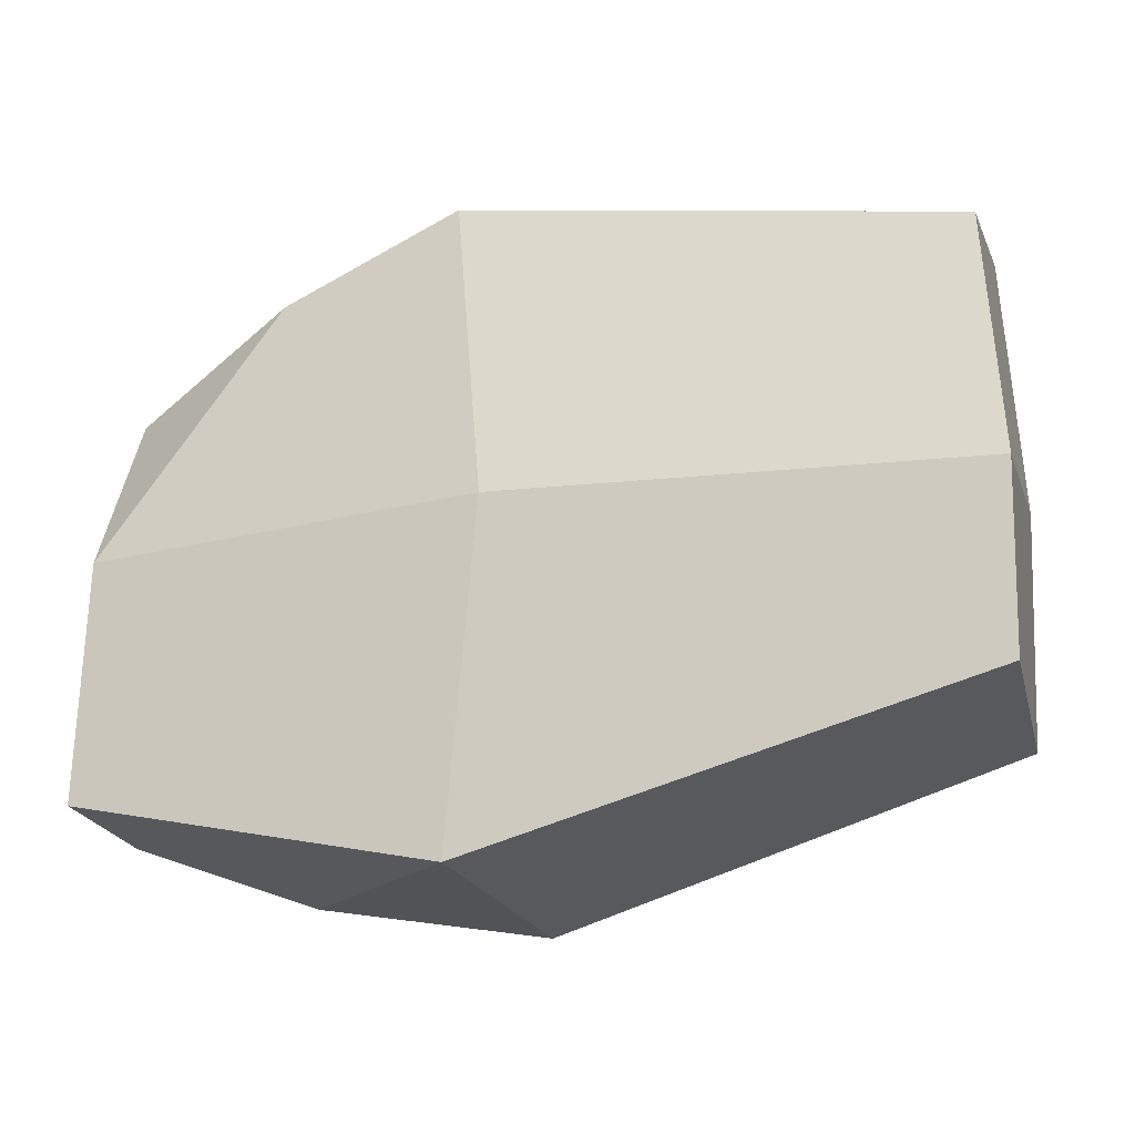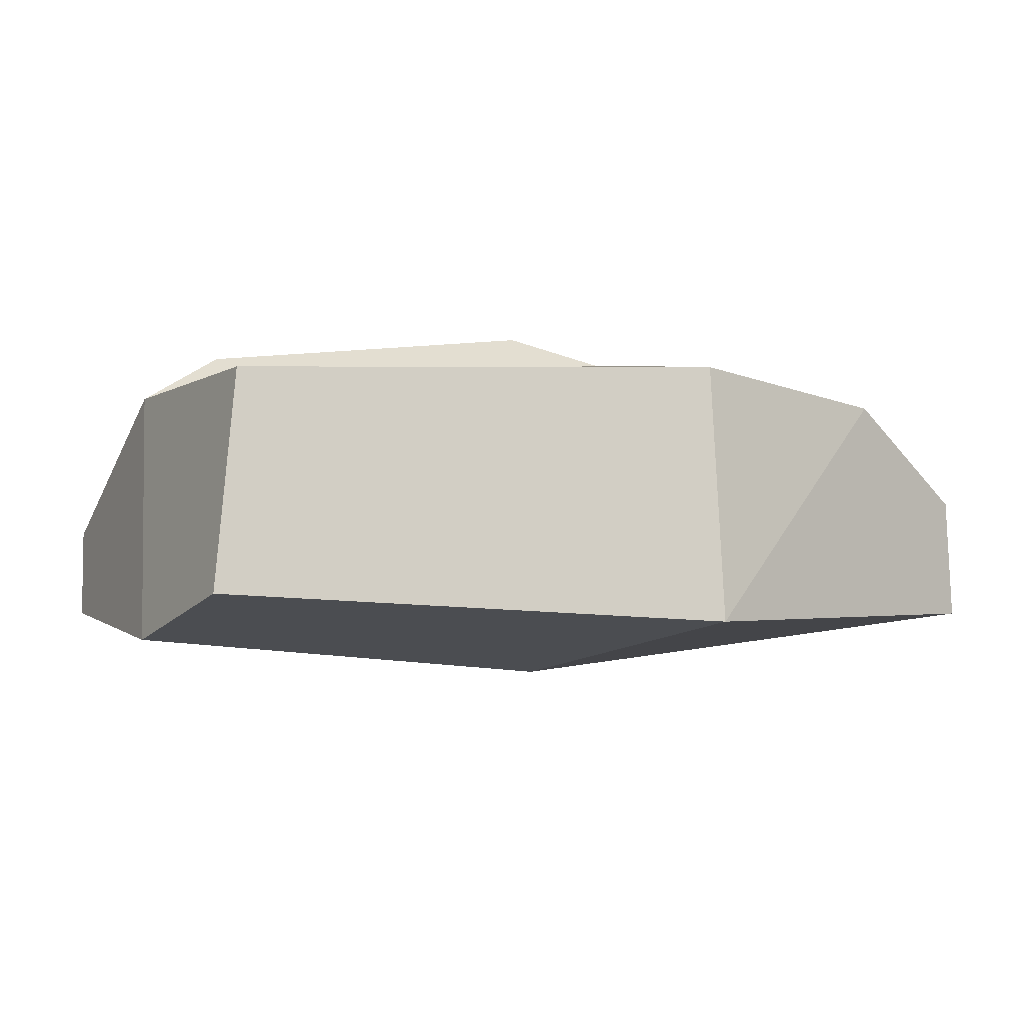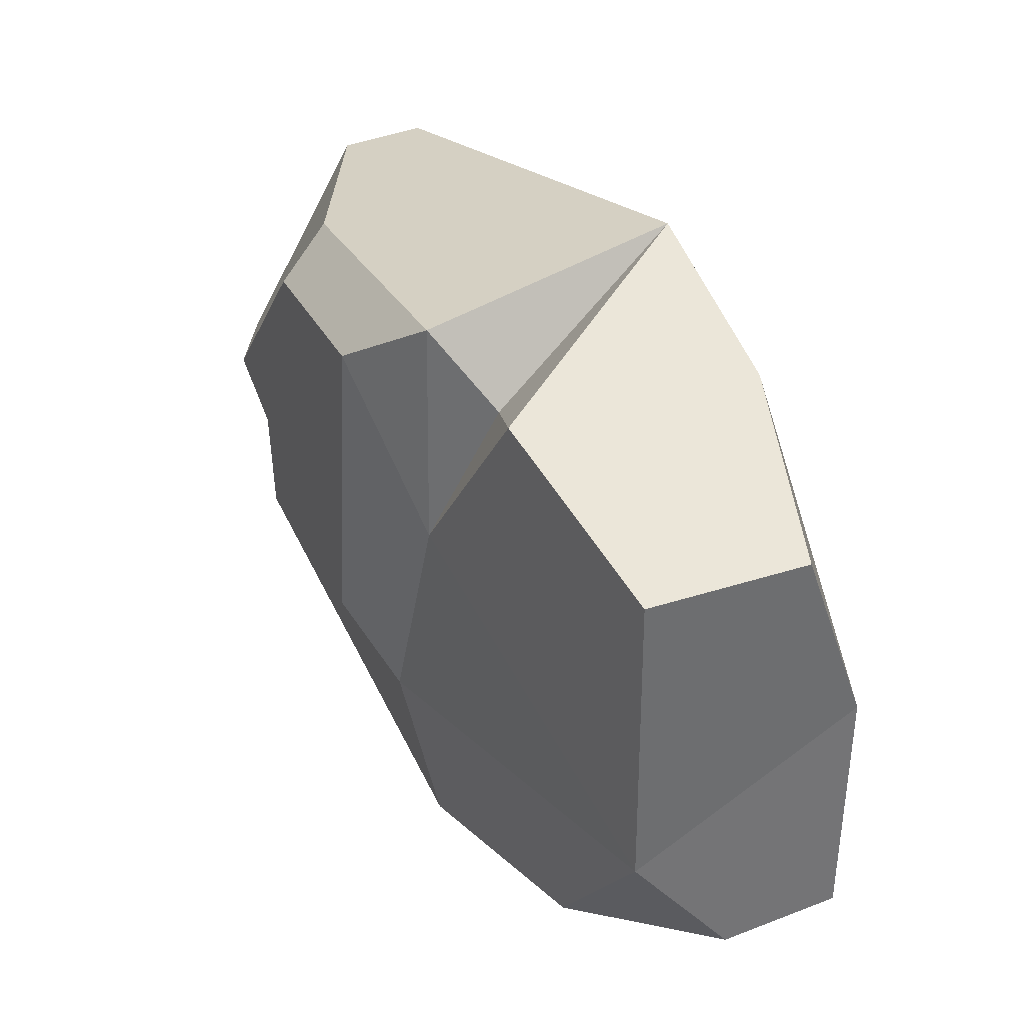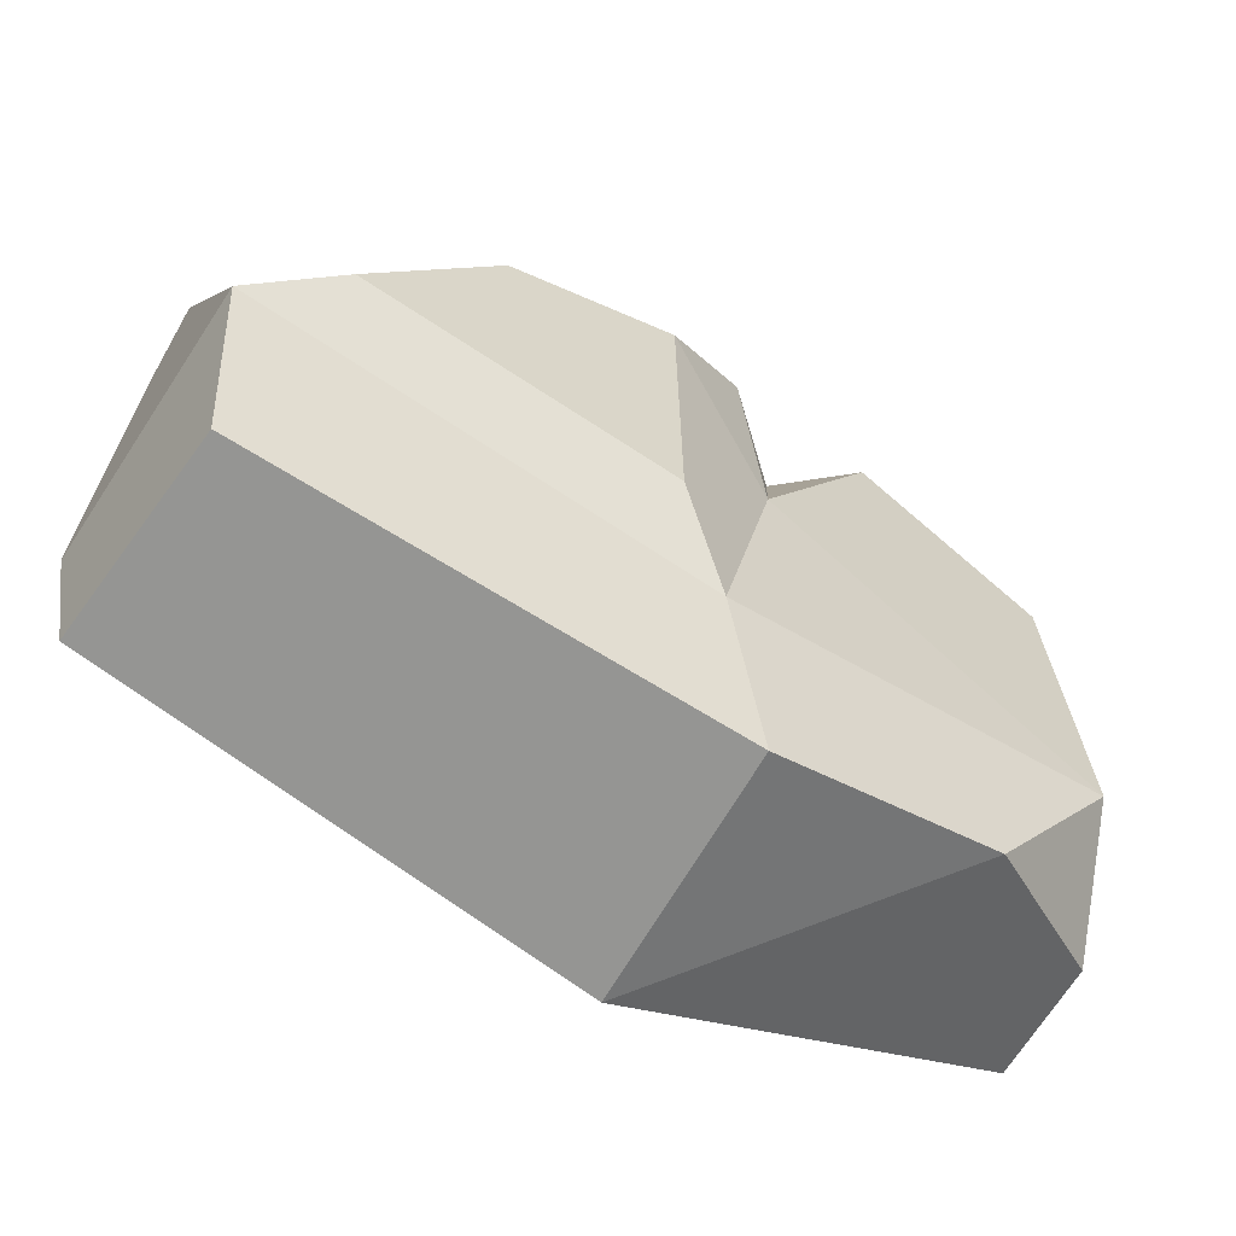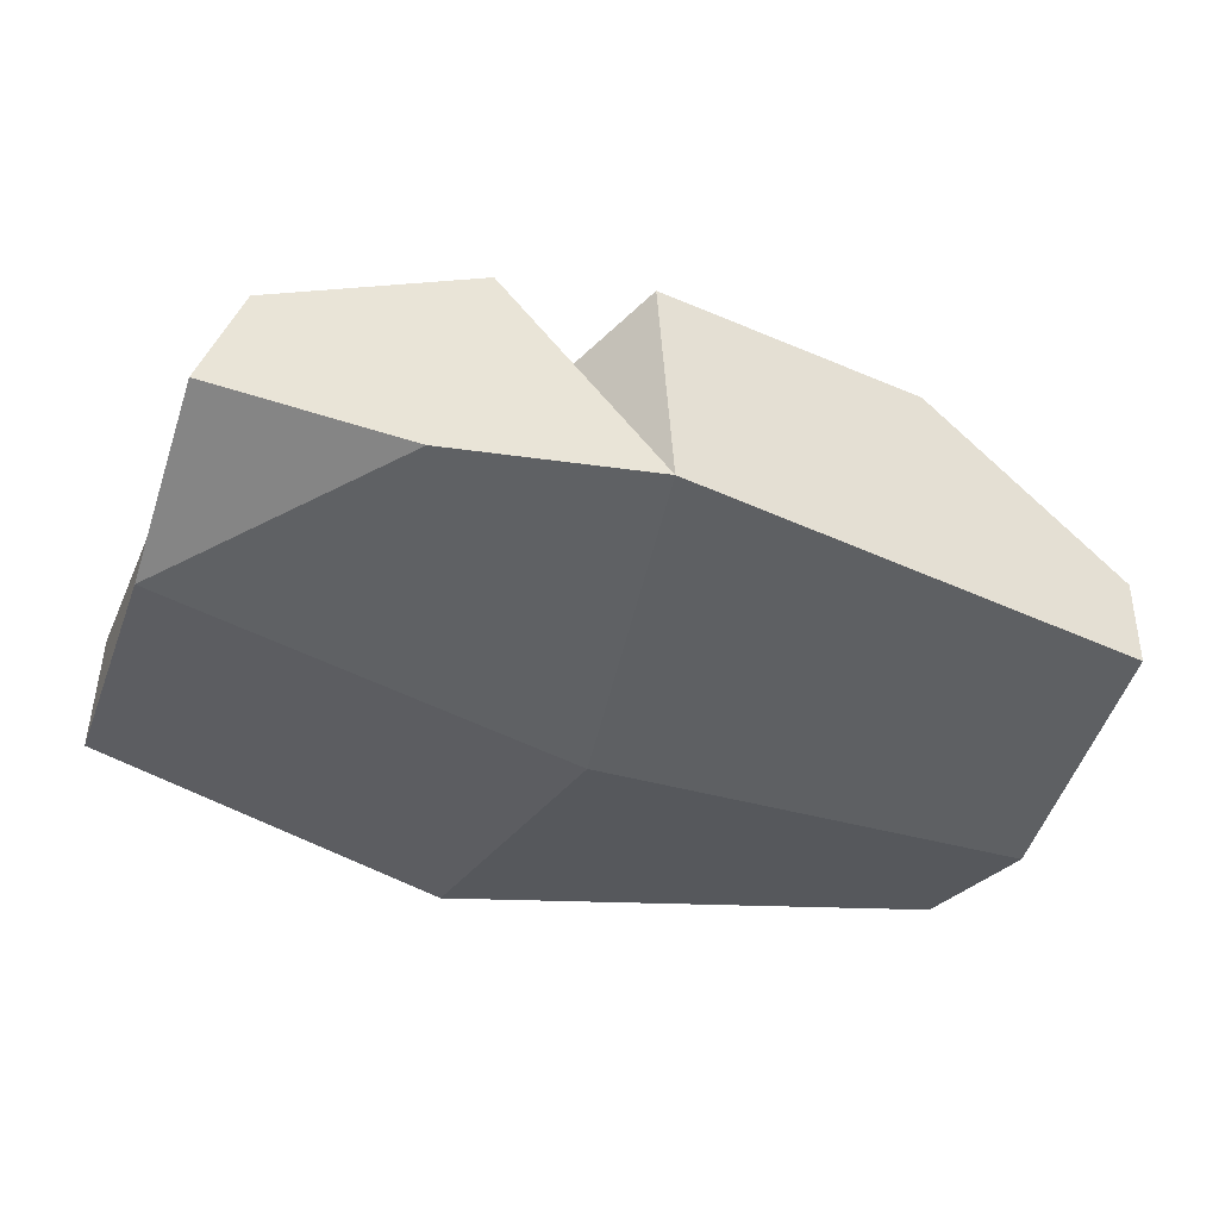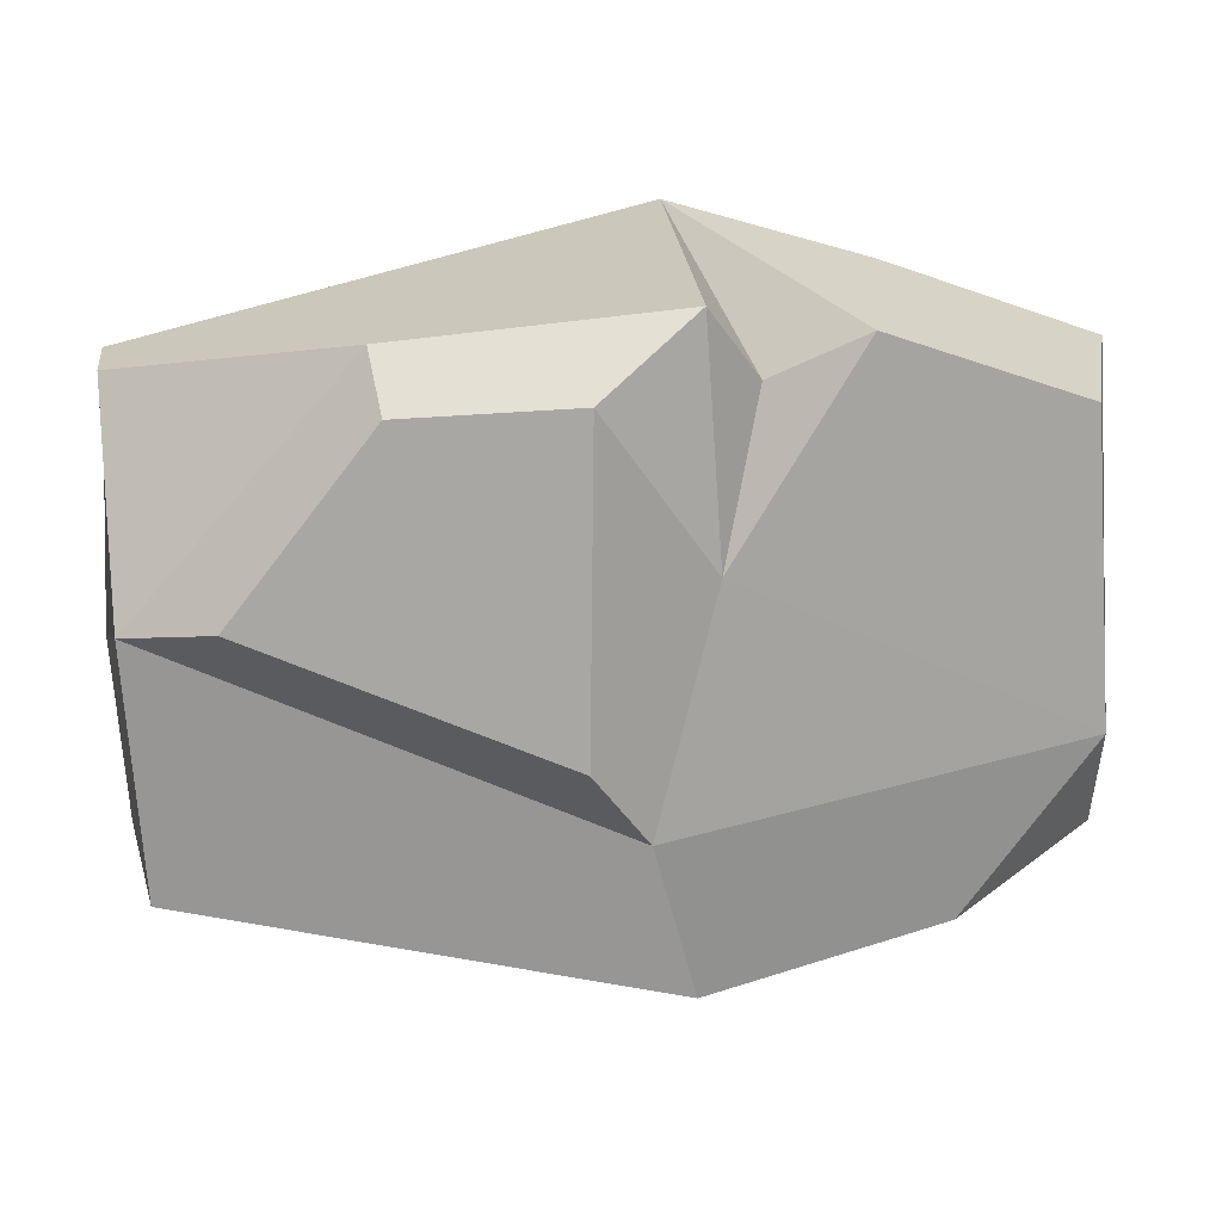
<metadata>
{"format":"obj","ext":"obj","renderer":"f3d","projection":"perspective","resolution":1024,"background":"white","views":[{"elev":-28.4,"azim":20.2,"up":"+Z"},{"elev":-5.5,"azim":152.4,"up":"+Y"},{"elev":37.1,"azim":-118.9,"up":"+Z"},{"elev":-58.8,"azim":150.2,"up":"+Z"},{"elev":-39.0,"azim":-19.4,"up":"+Y"},{"elev":18.5,"azim":172.2,"up":"+Z"}]}
</metadata>
<code>
v -22.45 2e-06 25.58
v 39.57 2e-06 20.16
v -35.61 18.83 17.81
v 38.79 19.67 2.66
v -39.25 11.21 -19.88
v 37.35 19.67 -19.04
v -39.57 2e-06 -20.17
v 39.57 2e-06 -20.17
v -4.965 -1.881 30.5
v -4.965 -1.881 -30.51
v -4.687 21.45 -28.8
v -4.711 21.45 26.62
v 39.57 8.02 20.16
v 19.69 19.67 24.16
v -25.8 19.67 -24.16
v -37.36 19.67 -8.828
v -39.57 6.358 20.16
v -39.57 2e-06 2.678
v -0.723 23.42 -14.64
v -0.8273 -5.967 -1.173
v 40.95 -3.461 -4.866
v 4.48 26.67 -7.307
v 31.18 24.37 4.13
v 3.988 25.46 20.38
v 18.93 24.37 19.72
v -6.016 22.42 6.273
v -17.57 20.76 24.31
v -9.757 17.37 20.02
f 12 9 2 13 14
f 11 19 4 6
f 10 11 6 8
f 9 20 21 2
f 2 21 4 13
f 16 18 17 3
f 18 20 9 1
f 16 19 11 15
f 14 13 4
f 5 15 10 7
f 16 15 5
f 17 18 1
f 28 9 12
f 7 18 16 5
f 26 28 12
f 23 22 24 25
f 10 15 11
f 7 10 20 18
f 21 20 10 8
f 4 21 8 6
f 4 19 22 23
f 19 26 24 22
f 12 14 25 24
f 14 4 23 25
f 16 26 19
f 17 1 9 27 3
f 26 27 28
f 27 9 28
f 3 27 26 16
f 24 26 12

</code>
